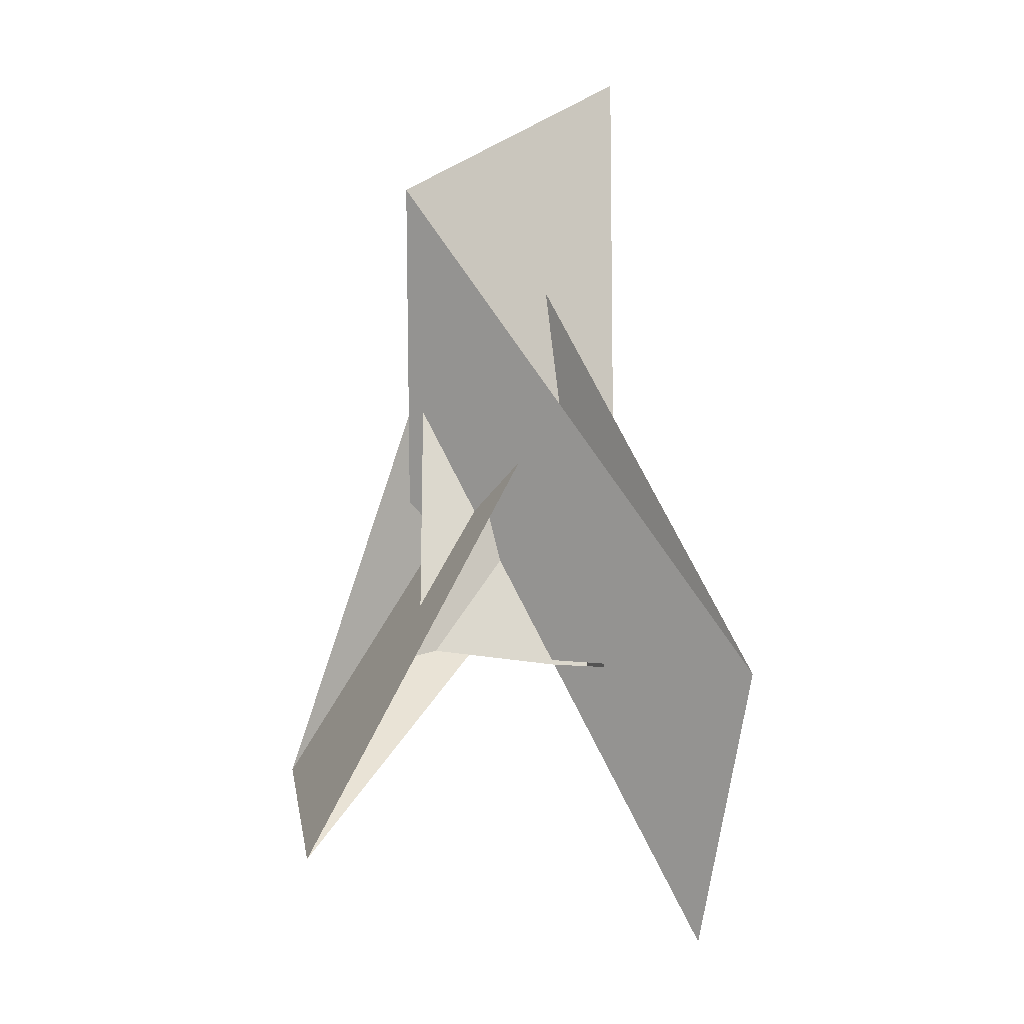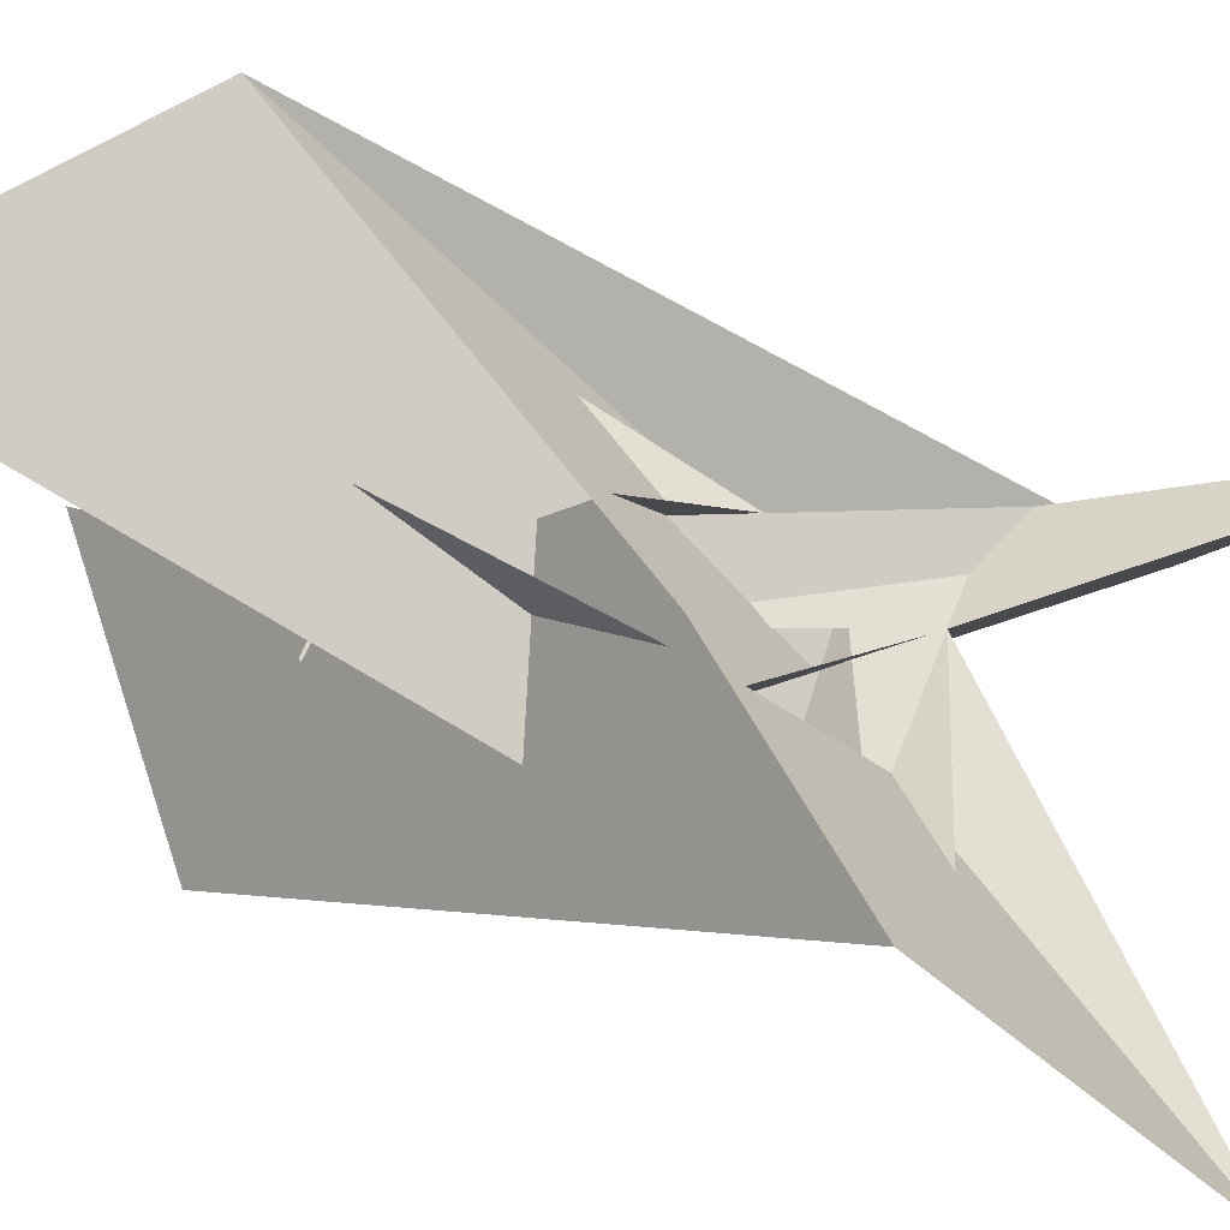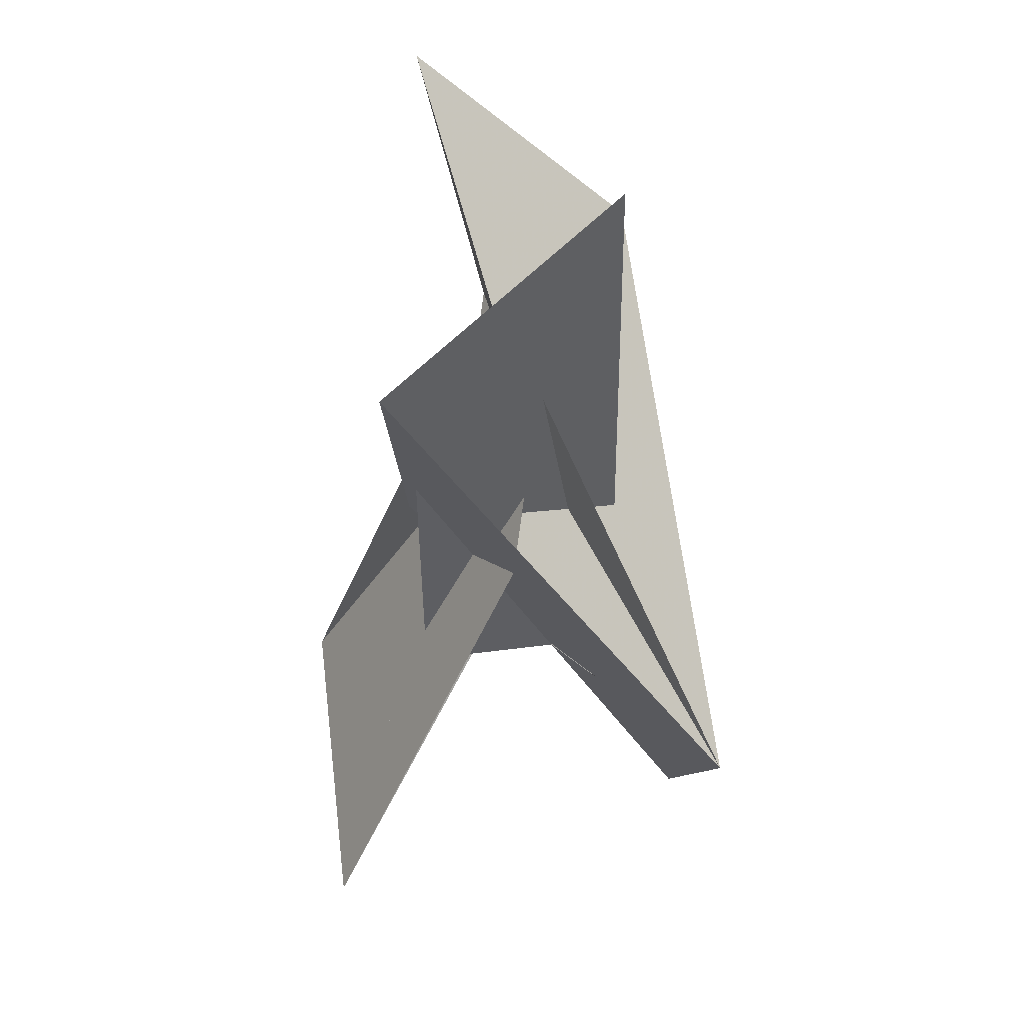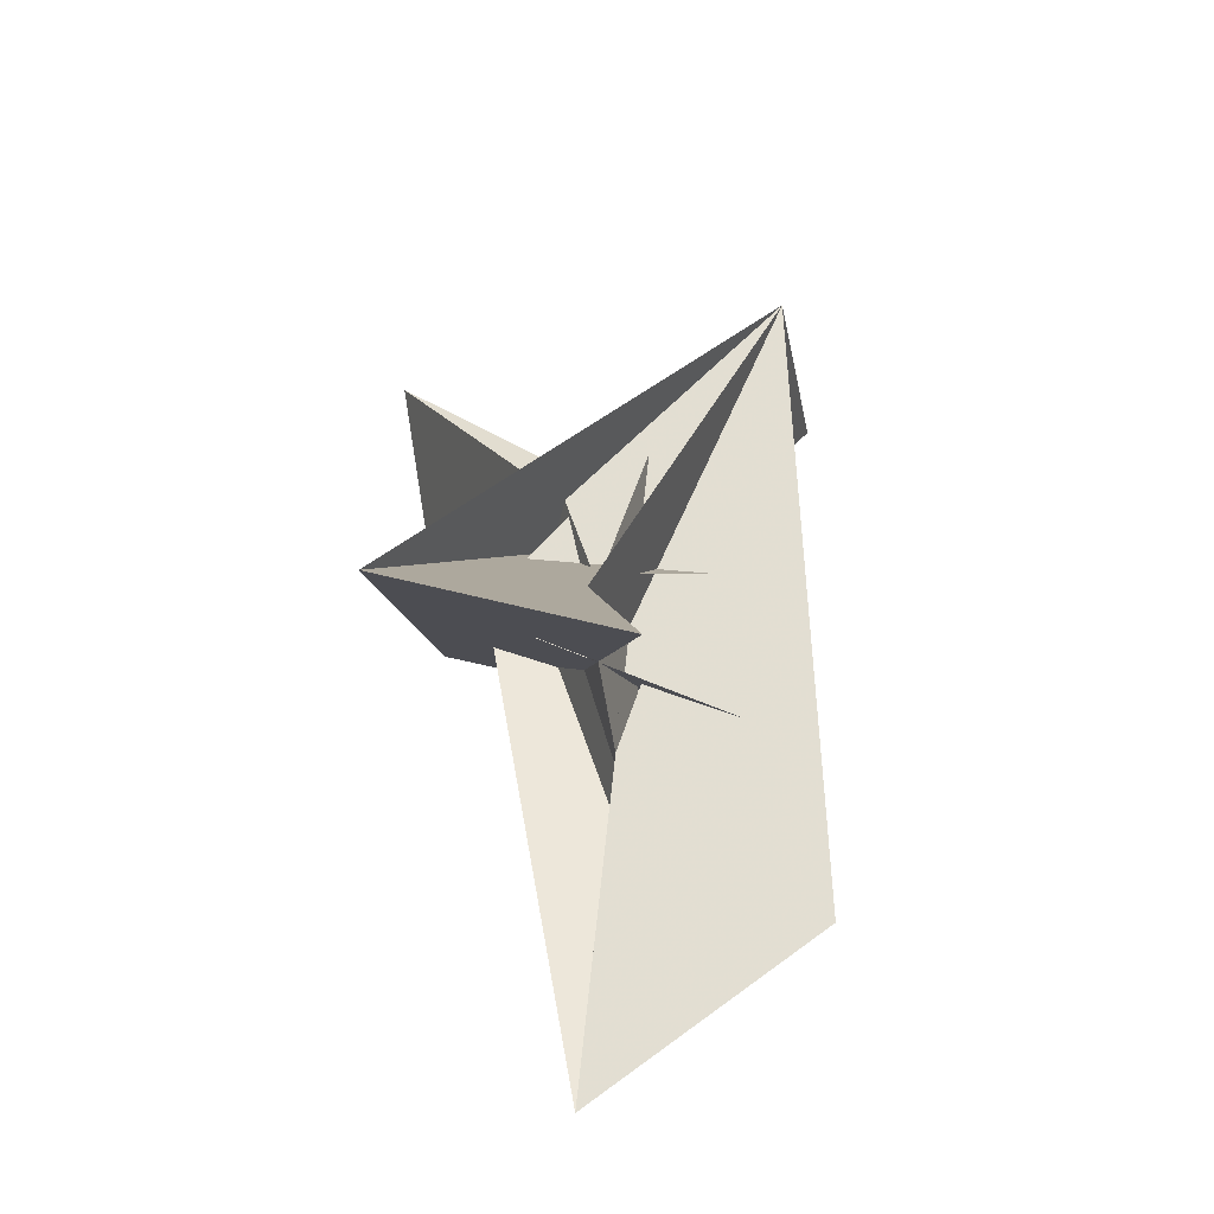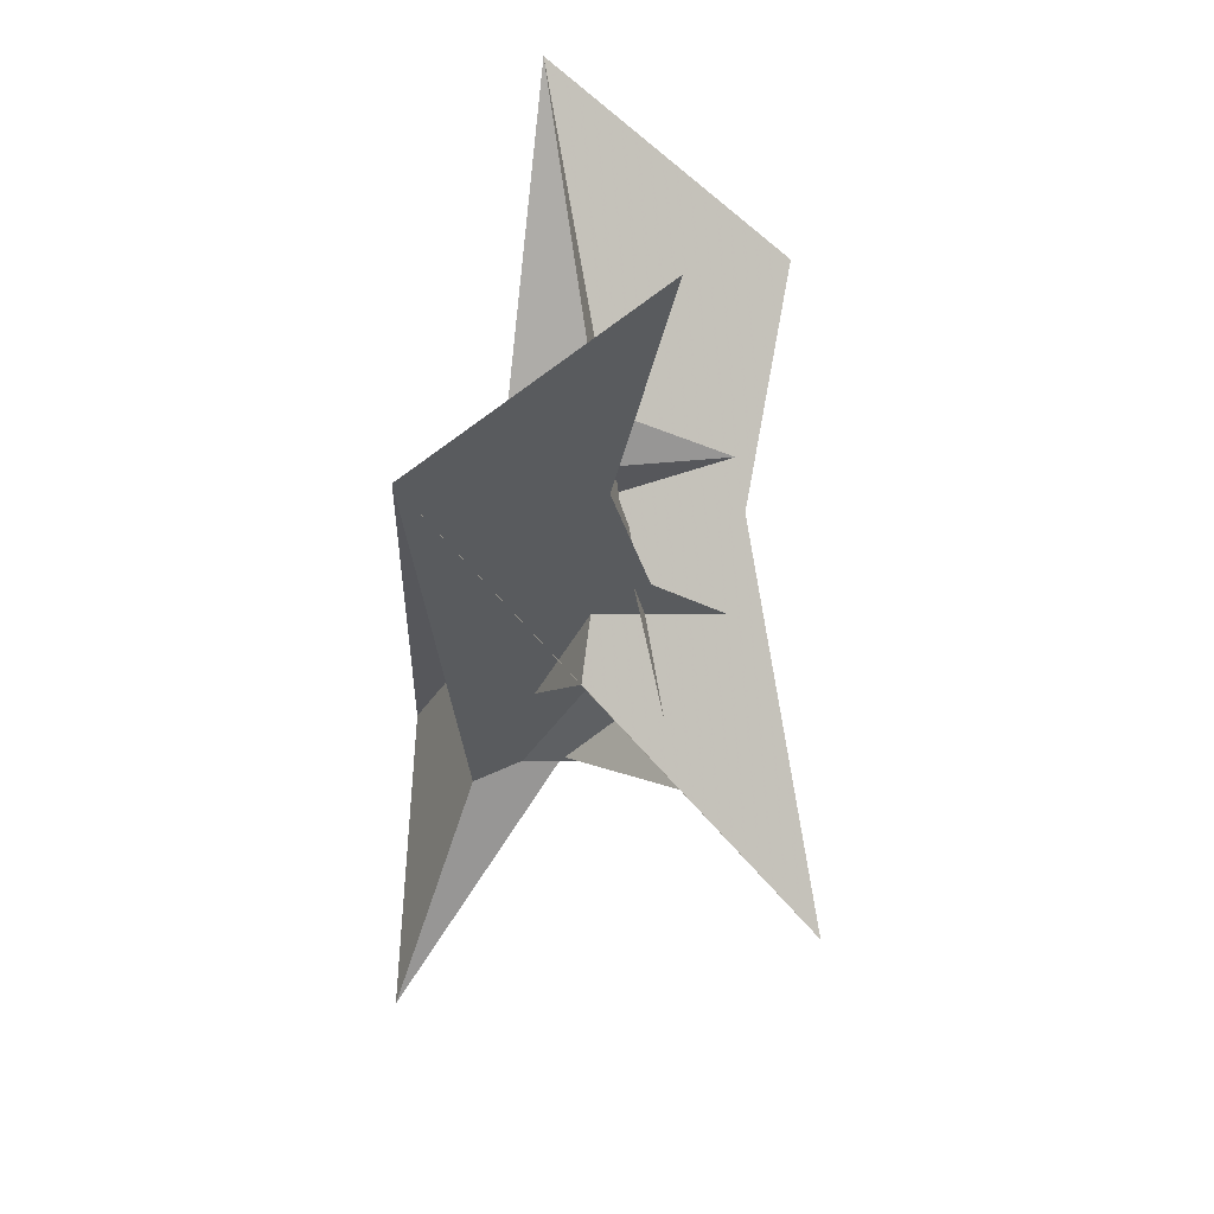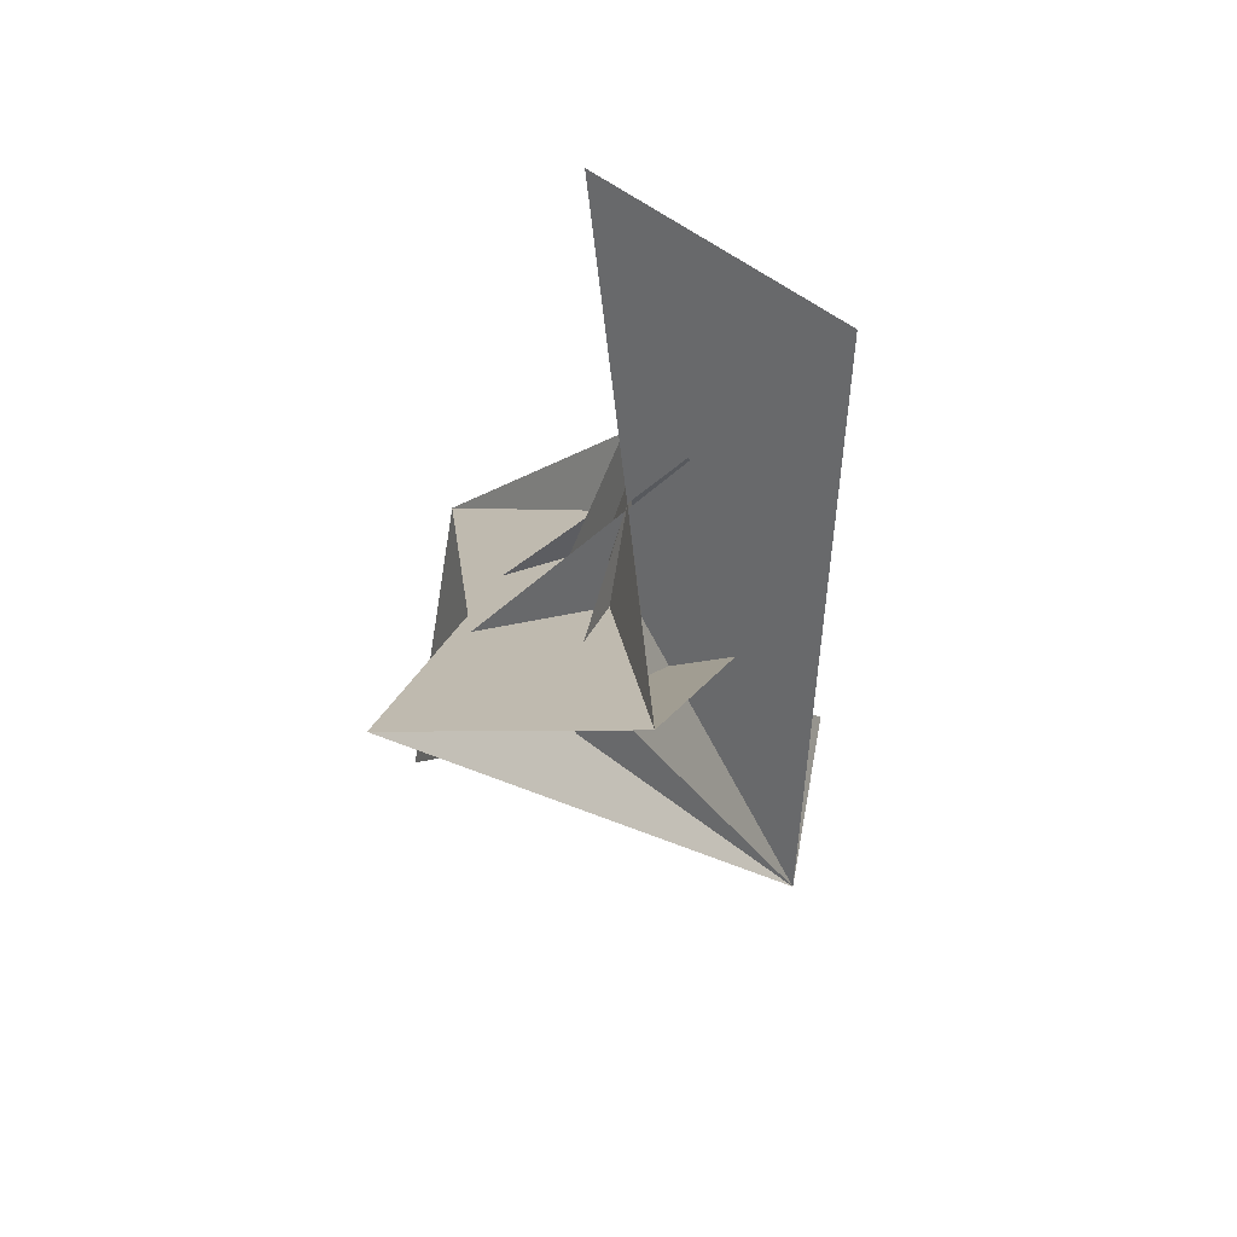
<metadata>
{"format":"obj","ext":"obj","renderer":"f3d","projection":"perspective","resolution":1024,"background":"white","views":[{"elev":-31.7,"azim":-80.7,"up":"+Z"},{"elev":40.7,"azim":-66.7,"up":"+Y"},{"elev":30.7,"azim":-77.9,"up":"+Z"},{"elev":-61.7,"azim":32.9,"up":"+Z"},{"elev":34.7,"azim":114.7,"up":"+Z"},{"elev":73.0,"azim":-57.1,"up":"+Z"}]}
</metadata>
<code>
v 77.56 -22.44 79.13
v 7.763 -33.71 2.482
v -33.9 24.48 37.42
v 33.9 -24.48 37.42
v -22.44 -77.56 -79.13
v -33.71 -7.763 -2.482
v 13.02 5.674 56.15
v 28.55 8.204 73.23
v -16.7 -3.767 17.74
v 52.6 43.4 138.6
v -5.722 -20.29 7.063
v 33.71 7.763 -2.482
v 22.44 77.56 -79.13
v 24.48 33.9 -37.42
v -24.48 -33.9 -37.42
v -8.204 28.55 -73.23
v -5.674 13.02 -56.15
v 3.767 -16.7 -17.74
v -43.4 52.6 -138.6
v 20.29 -5.722 -7.063
v -7.763 33.71 2.482
v -77.56 22.44 79.13
v -13.02 -5.674 56.15
v -52.6 -43.4 138.6
v -28.55 -8.204 73.23
v 16.7 3.767 17.74
v 5.722 20.29 7.063
v -3.767 16.7 -17.74
v 5.674 -13.02 -56.15
v 43.4 -52.6 -138.6
v 8.204 -28.55 -73.23
v -20.29 5.722 -7.063
v -16.22 8.147 -5.139
v 8.147 16.22 5.139
v 11.39 9.492 37.92
v -36.21 -17.51 63.09
v -8.147 -16.22 5.139
v 17.51 -36.21 -63.09
v -9.492 11.39 -37.92
v 16.22 -8.147 -5.139
v -11.39 -9.492 37.92
v 36.21 17.51 63.09
v 9.492 -11.39 -37.92
v -17.51 36.21 -63.09
f 1 2 11 5 6 9 3 4 8 7 10
f 1 2 18 15 14 16 17 19 13 12 20
f 3 4 26 12 13 27 21 22 24 23 25
f 5 6 32 22 21 28 14 15 31 29 30
f 7 8 34 28 14 16 33 35 36 24 23
f 3 9 33 16 17 29 30 38 39 37 25
f 7 10 42 41 40 31 15 18 37 25 23
f 4 8 34 43 44 19 17 29 31 40 26
f 5 11 36 35 41 40 26 12 20 38 30
f 1 10 42 27 21 28 34 43 39 38 20
f 6 9 33 35 41 42 27 13 19 44 32
f 2 11 36 24 22 32 44 43 39 37 18

</code>
